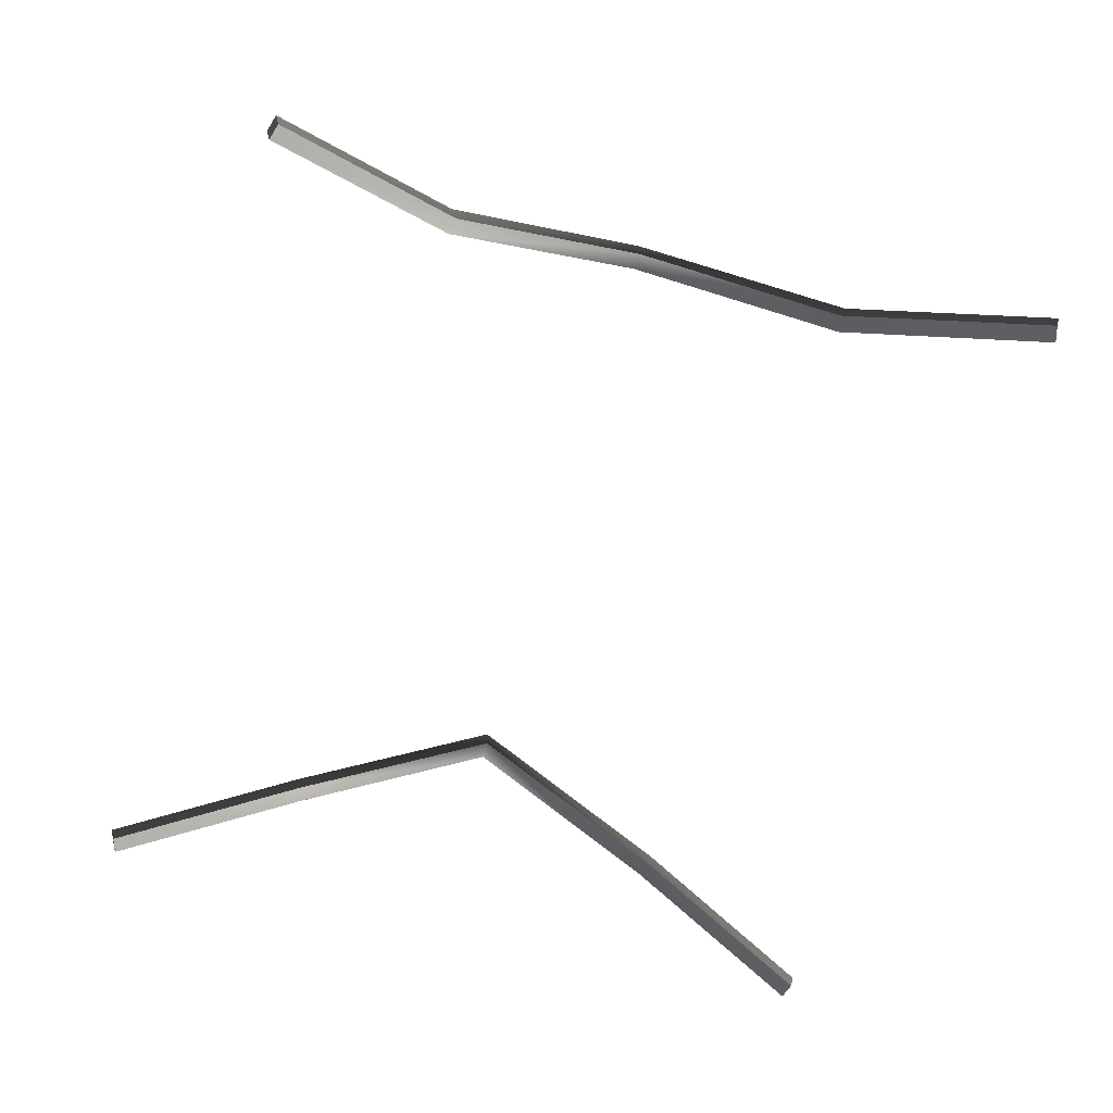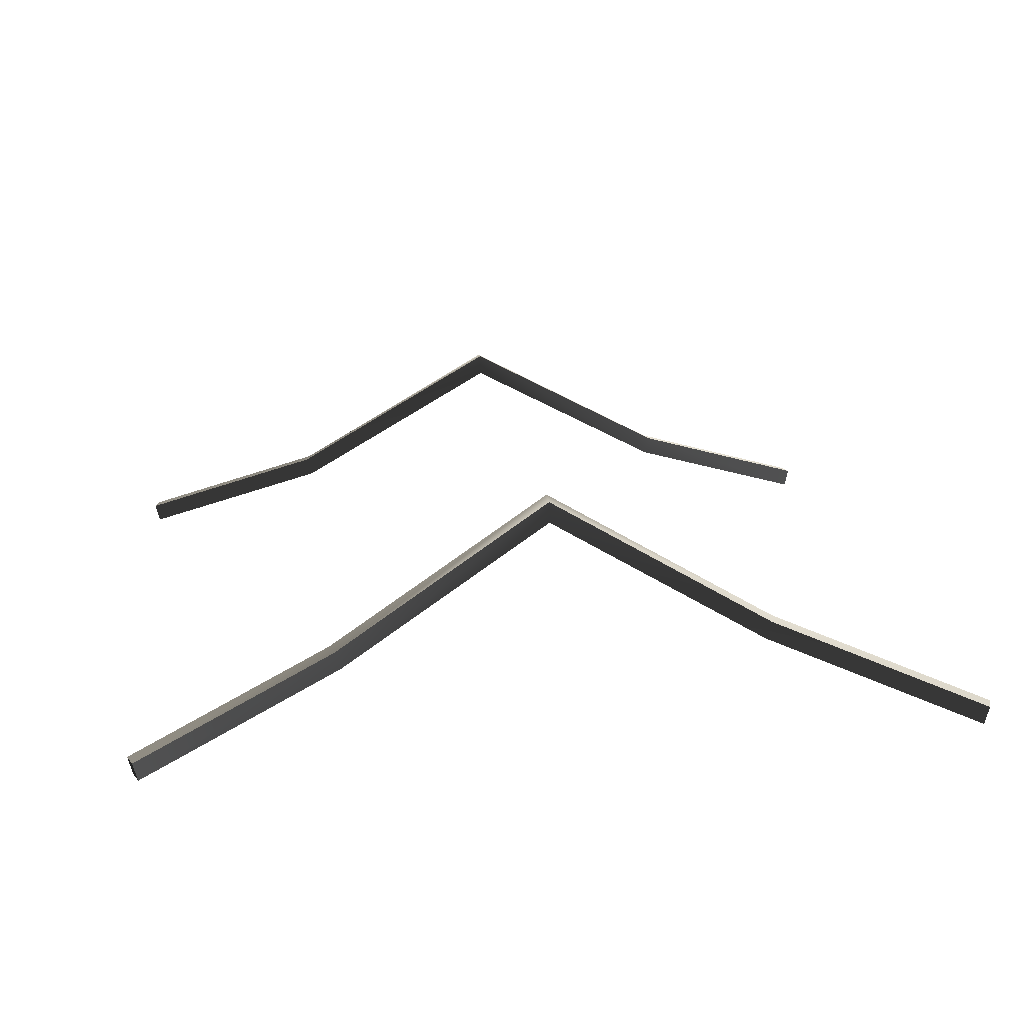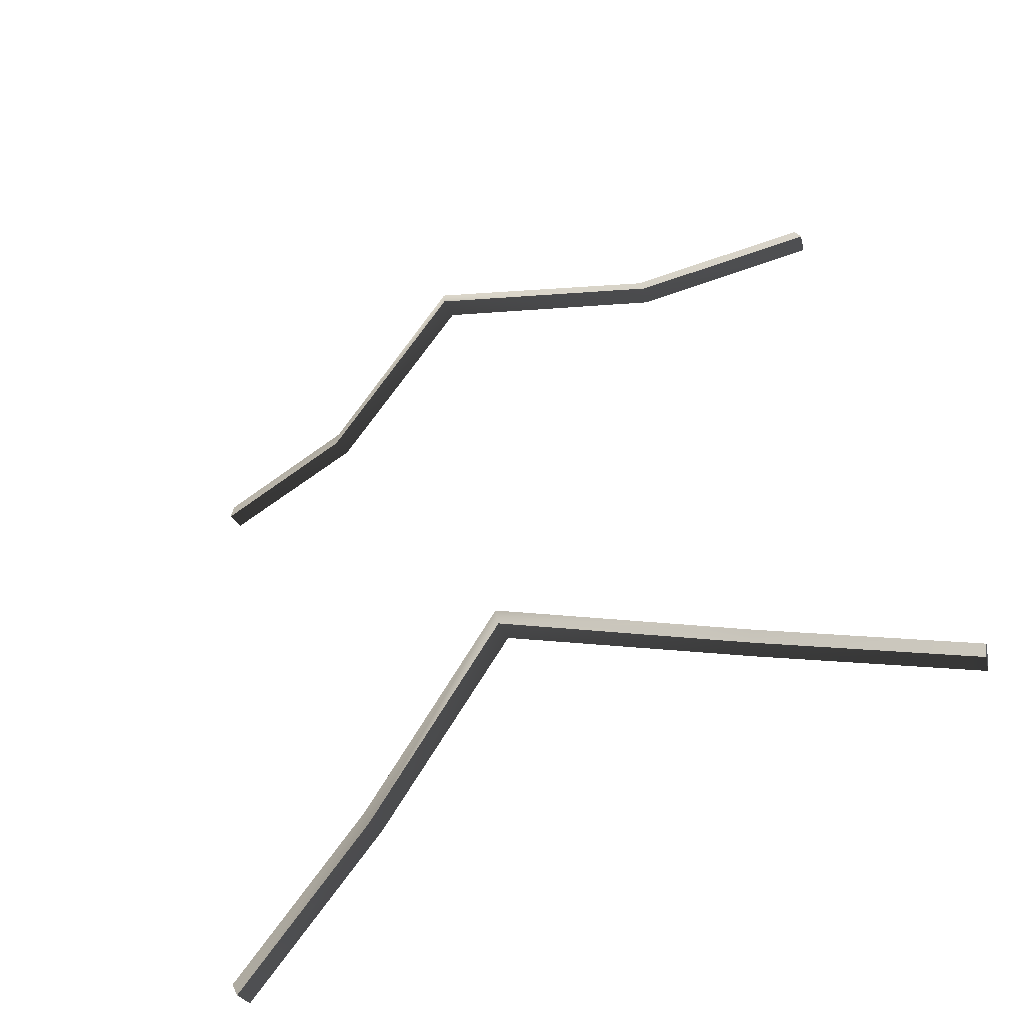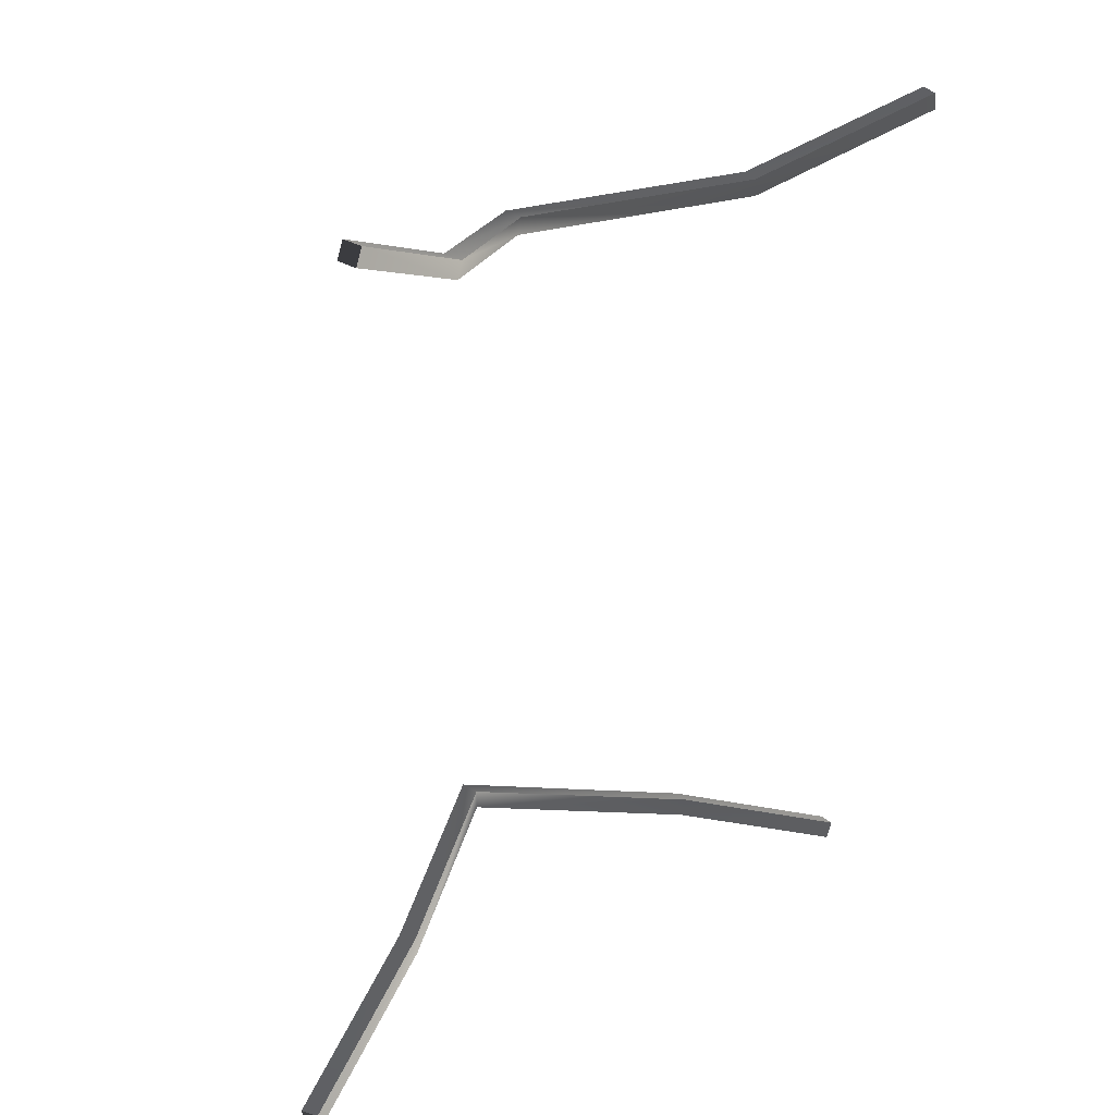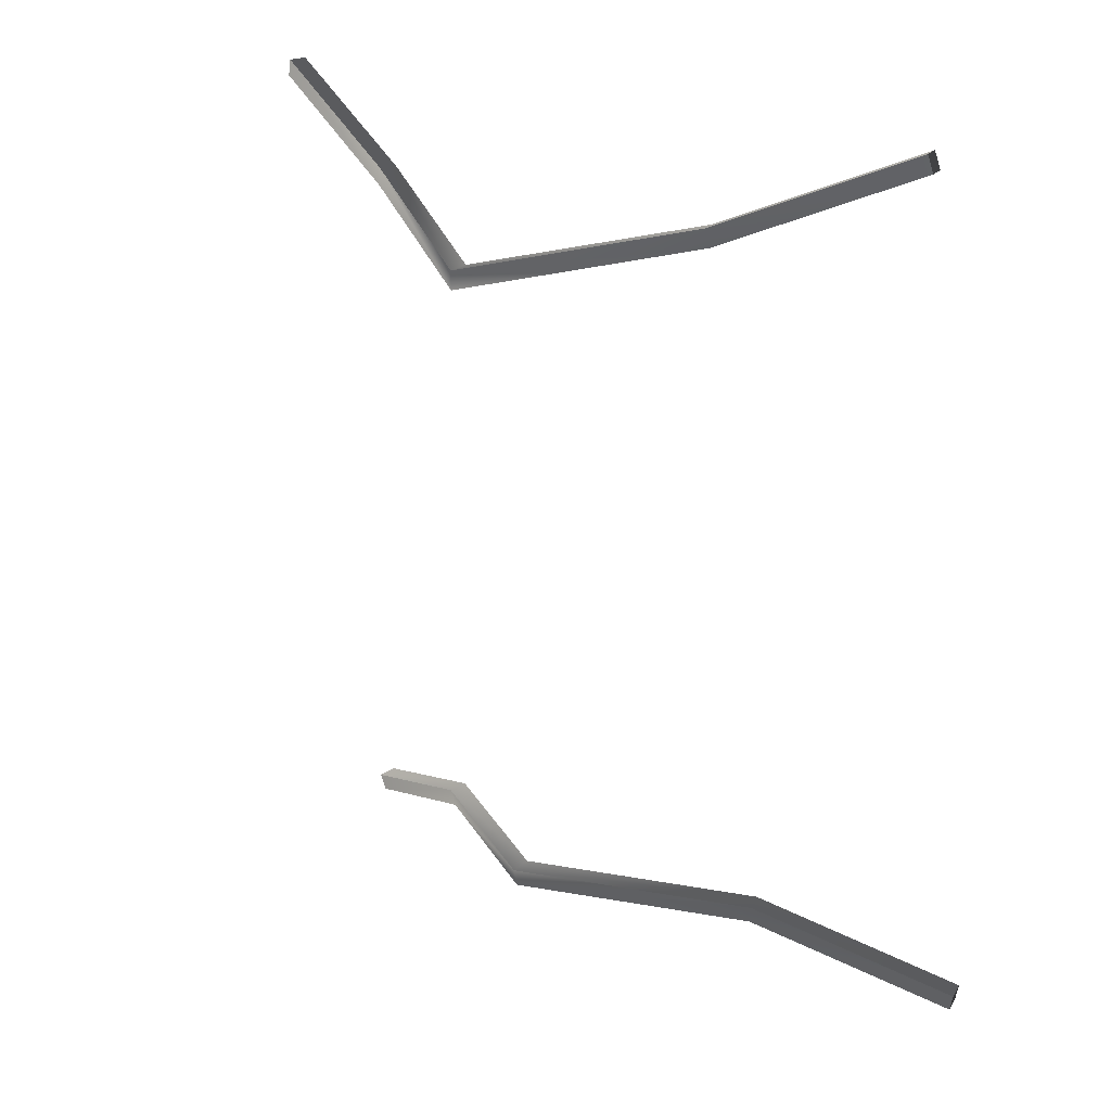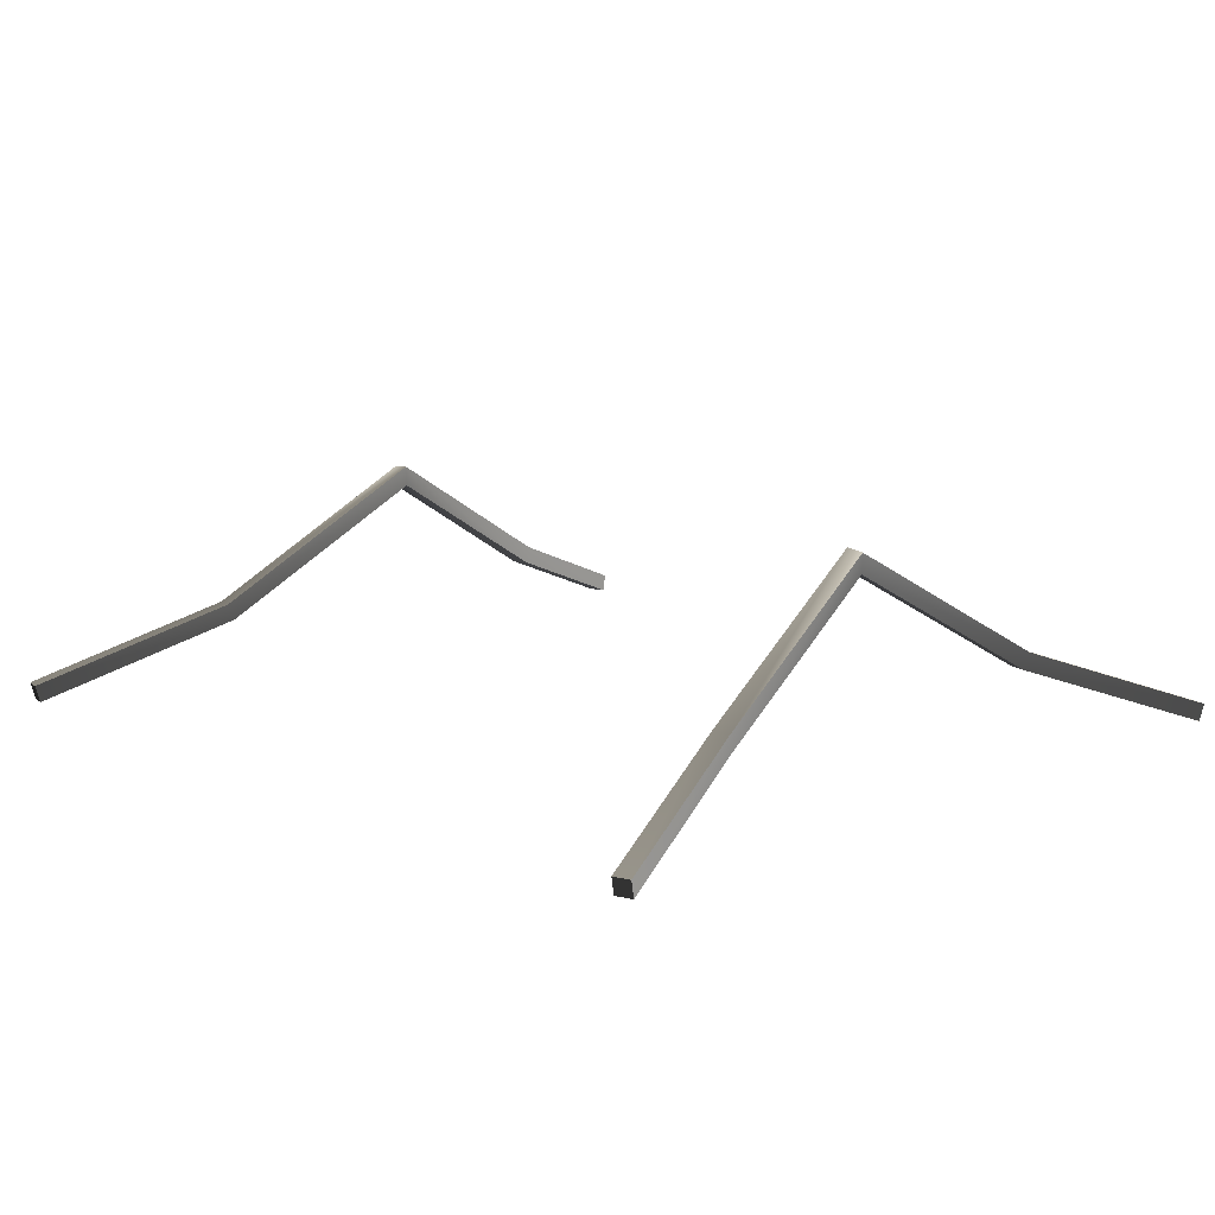
<metadata>
{"format":"obj","ext":"obj","renderer":"f3d","projection":"perspective","resolution":1024,"background":"white","views":[{"elev":-60.7,"azim":171.2,"up":"+Y"},{"elev":-74.0,"azim":-178.5,"up":"+Z"},{"elev":-54.1,"azim":-153.4,"up":"+Z"},{"elev":31.0,"azim":-46.9,"up":"+Z"},{"elev":29.4,"azim":-139.0,"up":"+Z"},{"elev":12.4,"azim":142.7,"up":"+Y"}]}
</metadata>
<code>
g Object16
v -185.5 3.605 -155.8
v -102.1 33.31 -141.9
v -184.3 3.605 -163.2
v -102.8 33.48 -134.4
v -184.3 3.605 -163.2
v -99.61 26.29 -141.3
v -182.4 -3.605 -162.7
v -102.1 33.31 -141.9
v -182.4 -3.605 -162.7
v -100.4 26.46 -133.7
v -183.6 -3.605 -155.3
v -99.61 26.29 -141.3
v -183.6 -3.605 -155.3
v -102.8 33.48 -134.4
v -185.5 3.605 -155.8
v -100.4 26.46 -133.7
v -15.57 83.1 -137.1
v -14.71 83.99 -129.4
v -15.57 74.67 -136.7
v -15.57 83.1 -137.1
v -14.7 75.56 -129.1
v -15.57 74.67 -136.7
v -14.71 83.99 -129.4
v -14.7 75.56 -129.1
v 68.75 31.78 -161.3
v 71.2 31.94 -154.2
v 66.52 24.75 -160.2
v 68.75 31.78 -161.3
v 68.96 24.91 -153
v 66.52 24.75 -160.2
v 71.2 31.94 -154.2
v 68.96 24.91 -153
v 142.9 3.623 -200.4
v 145.8 3.61 -193.5
v 141.2 -3.611 -199.5
v 142.9 3.623 -200.4
v 144.1 -3.624 -192.6
v 141.2 -3.611 -199.5
v 145.8 3.61 -193.5
v 144.1 -3.624 -192.6
v -182.4 -3.605 -162.7
v -183.6 -3.605 -155.3
v -185.5 3.605 -155.8
v -184.3 3.605 -163.2
v 141.2 -3.611 -199.5
v 145.8 3.61 -193.5
v 144.1 -3.624 -192.6
v 142.9 3.623 -200.4
v -145.8 3.605 193.5
v -142.9 3.605 200.4
v -67.58 33.31 161.2
v -70.01 33.48 154
v -142.9 3.605 200.4
v -141.1 -3.605 199.5
v -65.33 26.29 160
v -67.58 33.31 161.2
v -141.1 -3.605 199.5
v -144 -3.605 192.6
v -67.77 26.46 152.9
v -65.33 26.29 160
v -144 -3.605 192.6
v -145.8 3.605 193.5
v -70.01 33.48 154
v -67.77 26.46 152.9
v 15.61 83.1 137
v 14.73 83.99 129.4
v 15.55 74.67 136.7
v 15.61 83.1 137
v 14.67 75.56 129.1
v 15.55 74.67 136.7
v 14.73 83.99 129.4
v 14.67 75.56 129.1
v 103.2 31.78 141.8
v 104 31.94 134.2
v 100.8 24.75 141.2
v 103.2 31.78 141.8
v 101.6 24.91 133.6
v 100.8 24.75 141.2
v 104 31.94 134.2
v 101.6 24.91 133.6
v 184.2 3.623 163.2
v 185.5 3.61 155.8
v 182.4 -3.611 162.7
v 184.2 3.623 163.2
v 183.6 -3.624 155.3
v 182.4 -3.611 162.7
v 185.5 3.61 155.8
v 183.6 -3.624 155.3
v -141.1 -3.605 199.5
v -145.8 3.605 193.5
v -144 -3.605 192.6
v -142.9 3.605 200.4
v 182.4 -3.611 162.7
v 183.6 -3.624 155.3
v 185.5 3.61 155.8
v 184.2 3.623 163.2
f 3 1 2
f 4 2 1
f 7 5 6
f 8 6 5
f 11 9 10
f 12 10 9
f 15 13 14
f 16 14 13
f 2 4 17
f 18 17 4
f 6 8 19
f 20 19 8
f 10 12 21
f 22 21 12
f 14 16 23
f 24 23 16
f 17 18 25
f 26 25 18
f 19 20 27
f 28 27 20
f 21 22 29
f 30 29 22
f 23 24 31
f 32 31 24
f 25 26 33
f 34 33 26
f 27 28 35
f 36 35 28
f 29 30 37
f 38 37 30
f 31 32 39
f 40 39 32
f 43 41 42
f 43 44 41
f 47 45 46
f 45 48 46
f 51 49 50
f 49 51 52
f 55 53 54
f 53 55 56
f 59 57 58
f 57 59 60
f 63 61 62
f 61 63 64
f 65 52 51
f 52 65 66
f 67 56 55
f 56 67 68
f 69 60 59
f 60 69 70
f 71 64 63
f 64 71 72
f 73 66 65
f 66 73 74
f 75 68 67
f 68 75 76
f 77 70 69
f 70 77 78
f 79 72 71
f 72 79 80
f 81 74 73
f 74 81 82
f 83 76 75
f 76 83 84
f 85 78 77
f 78 85 86
f 87 80 79
f 80 87 88
f 91 89 90
f 89 92 90
f 95 93 94
f 95 96 93

</code>
